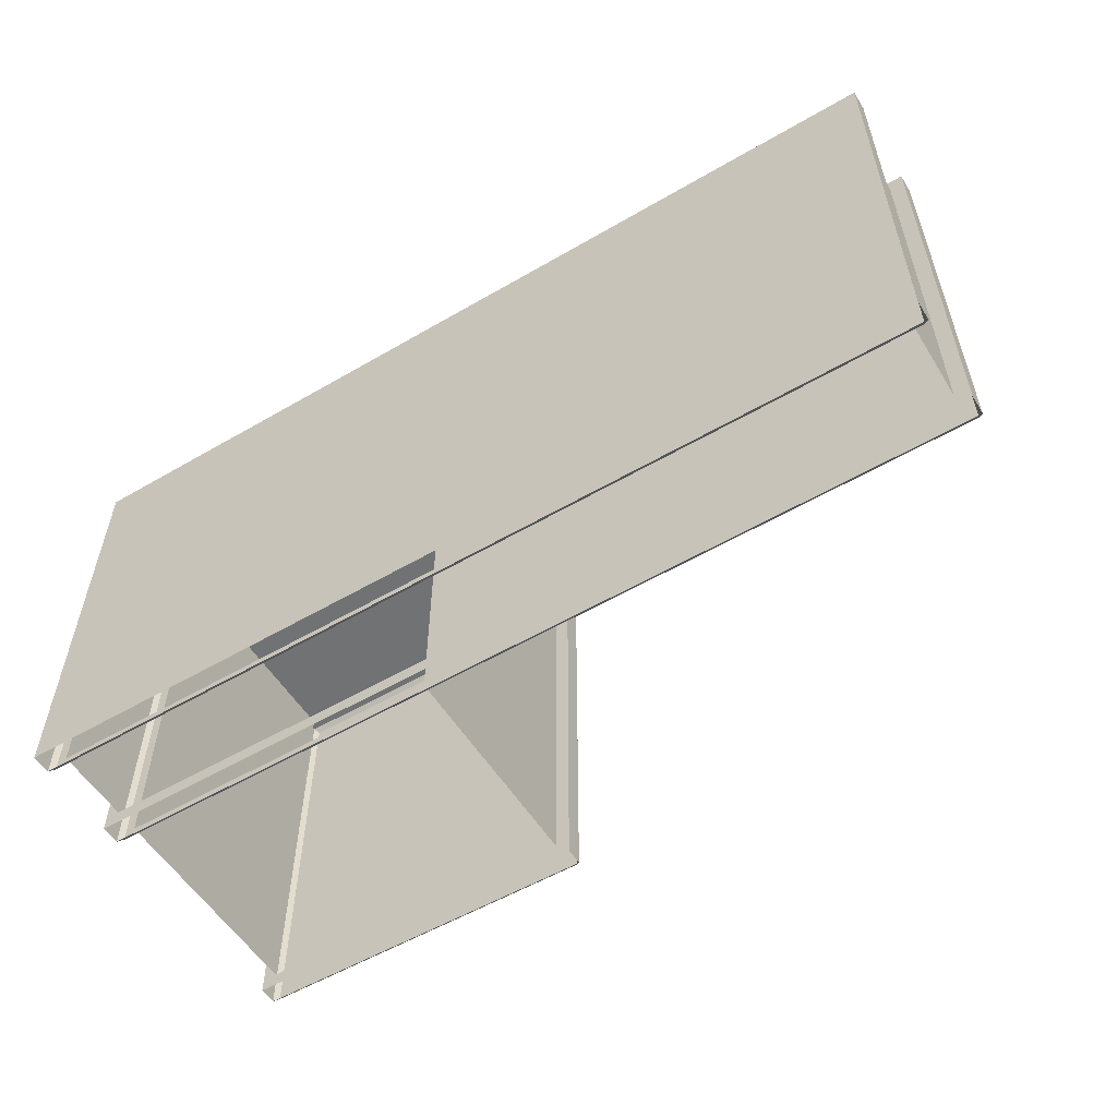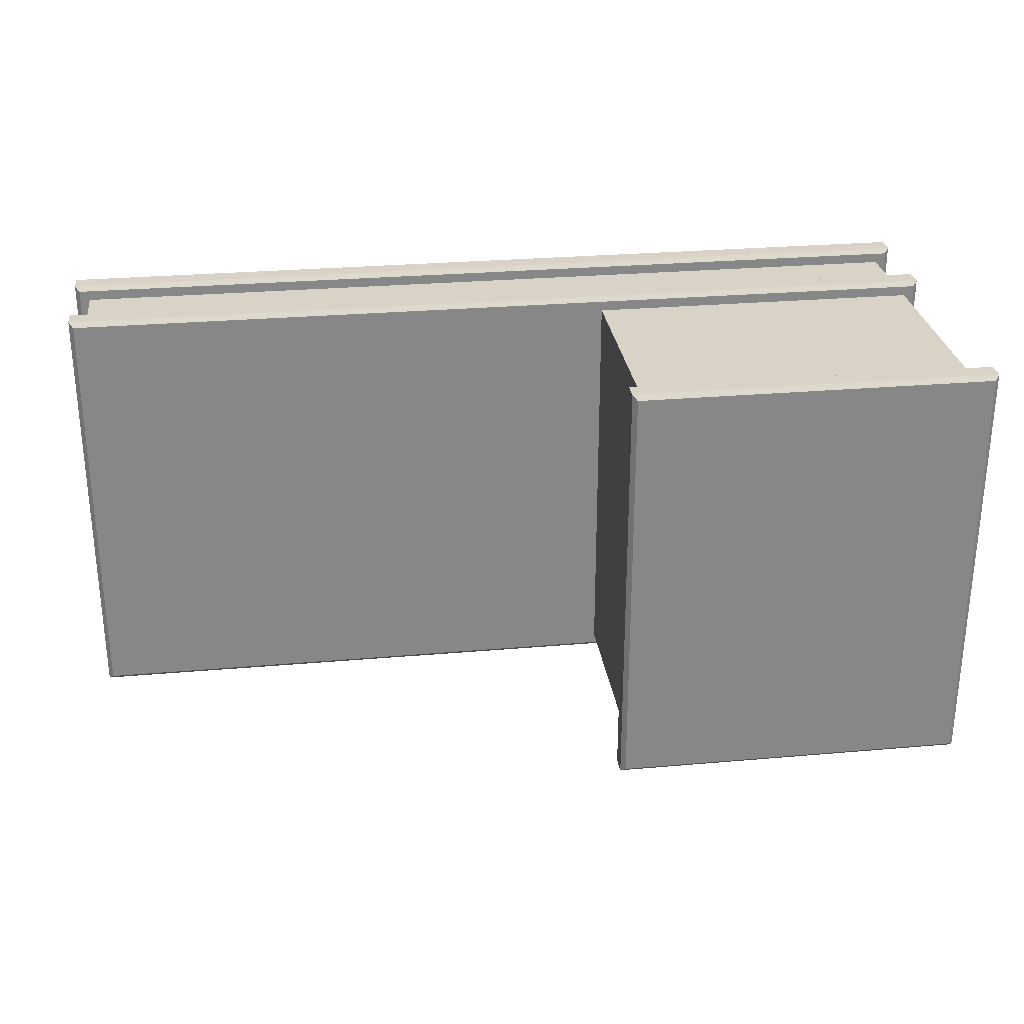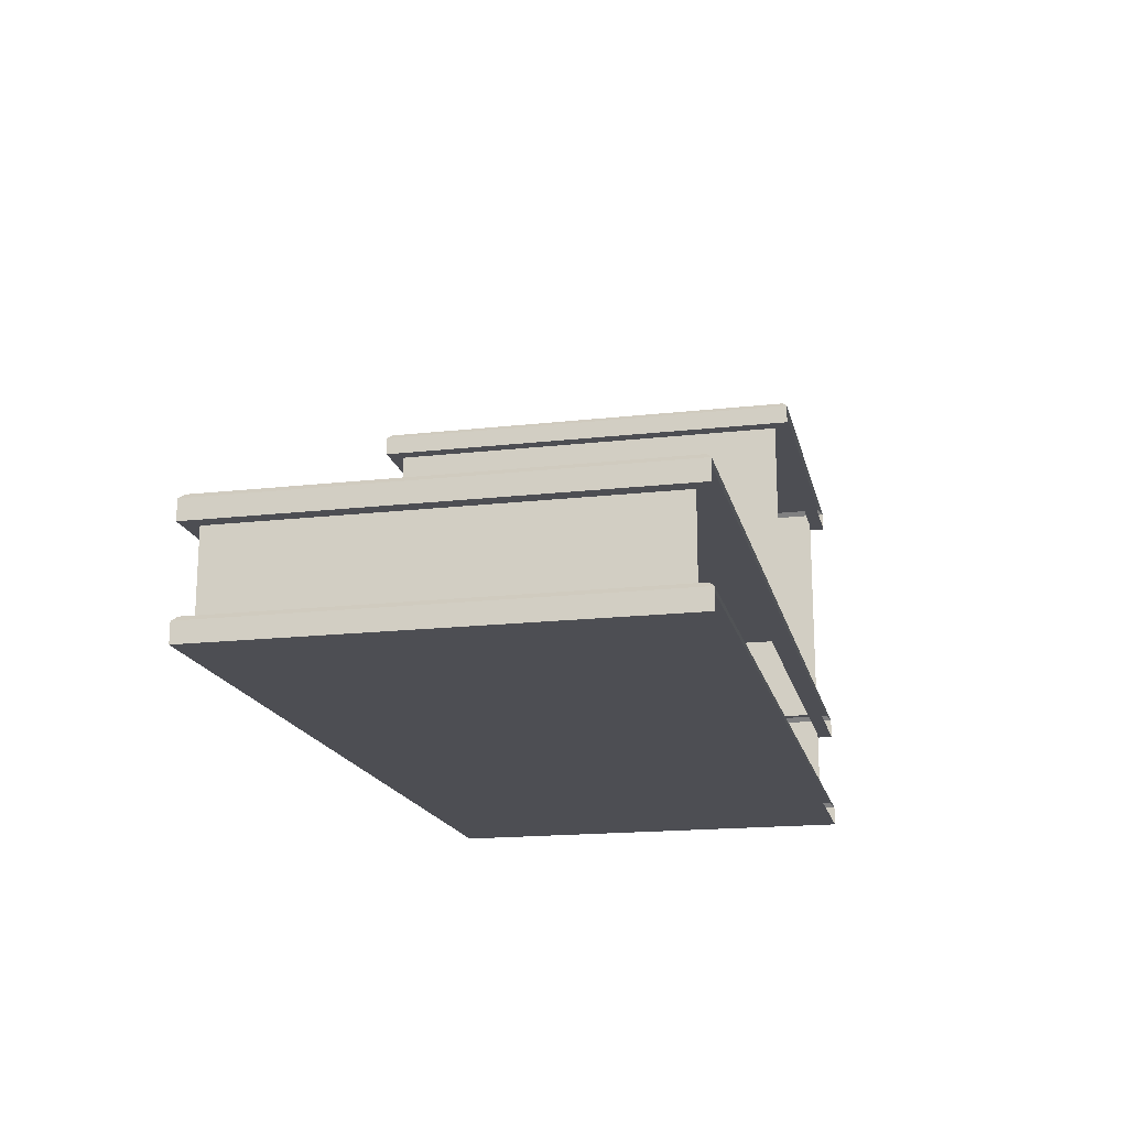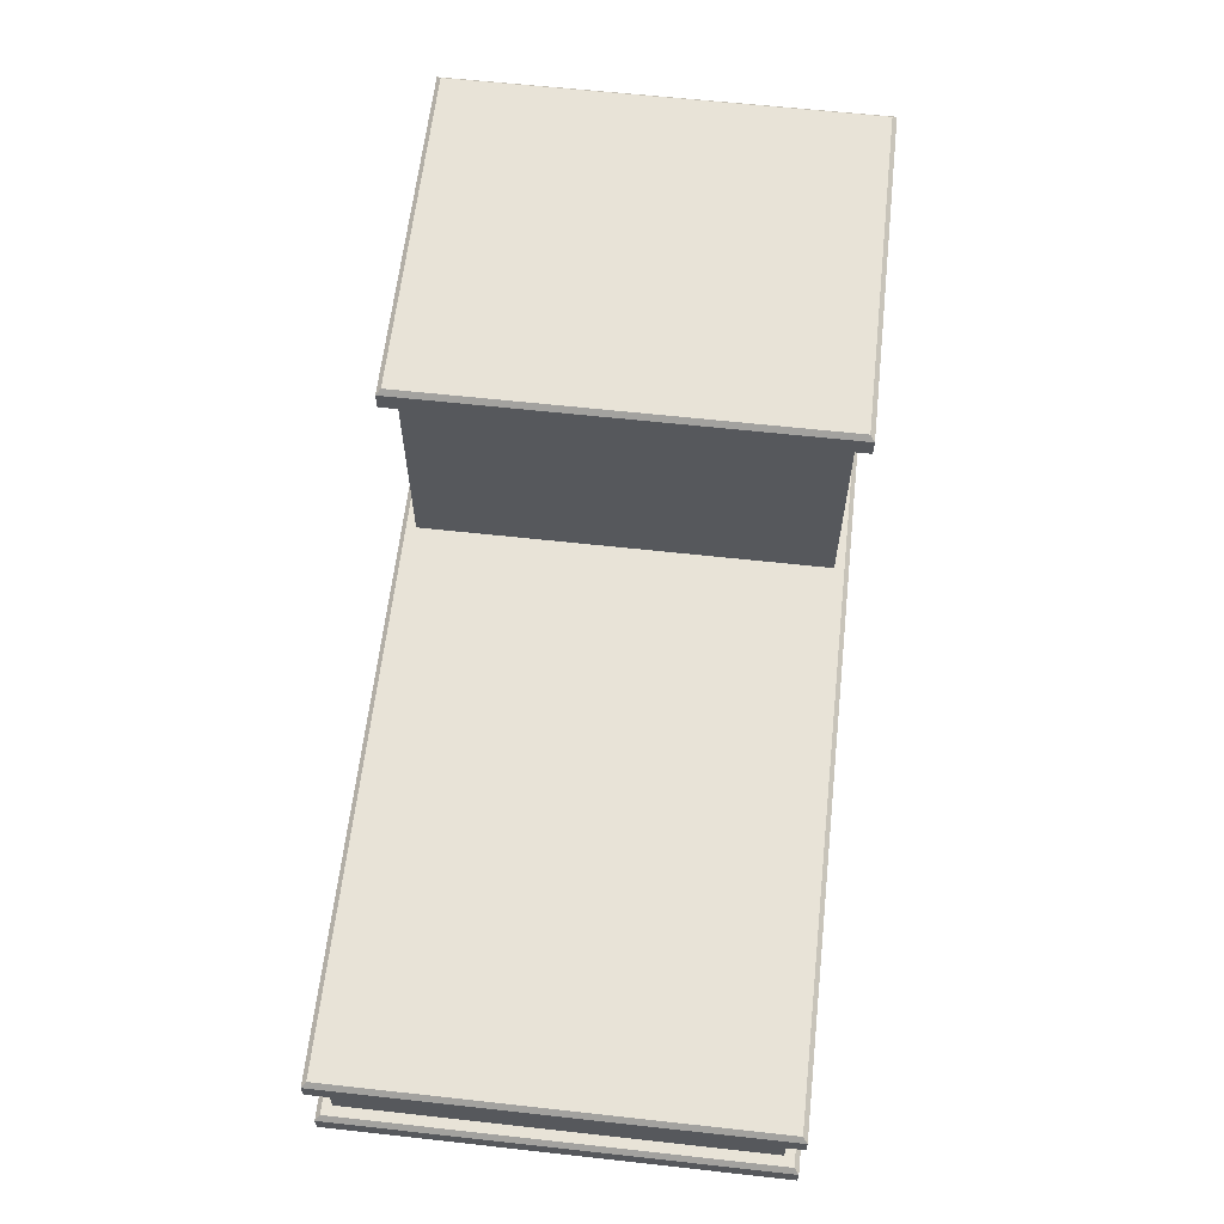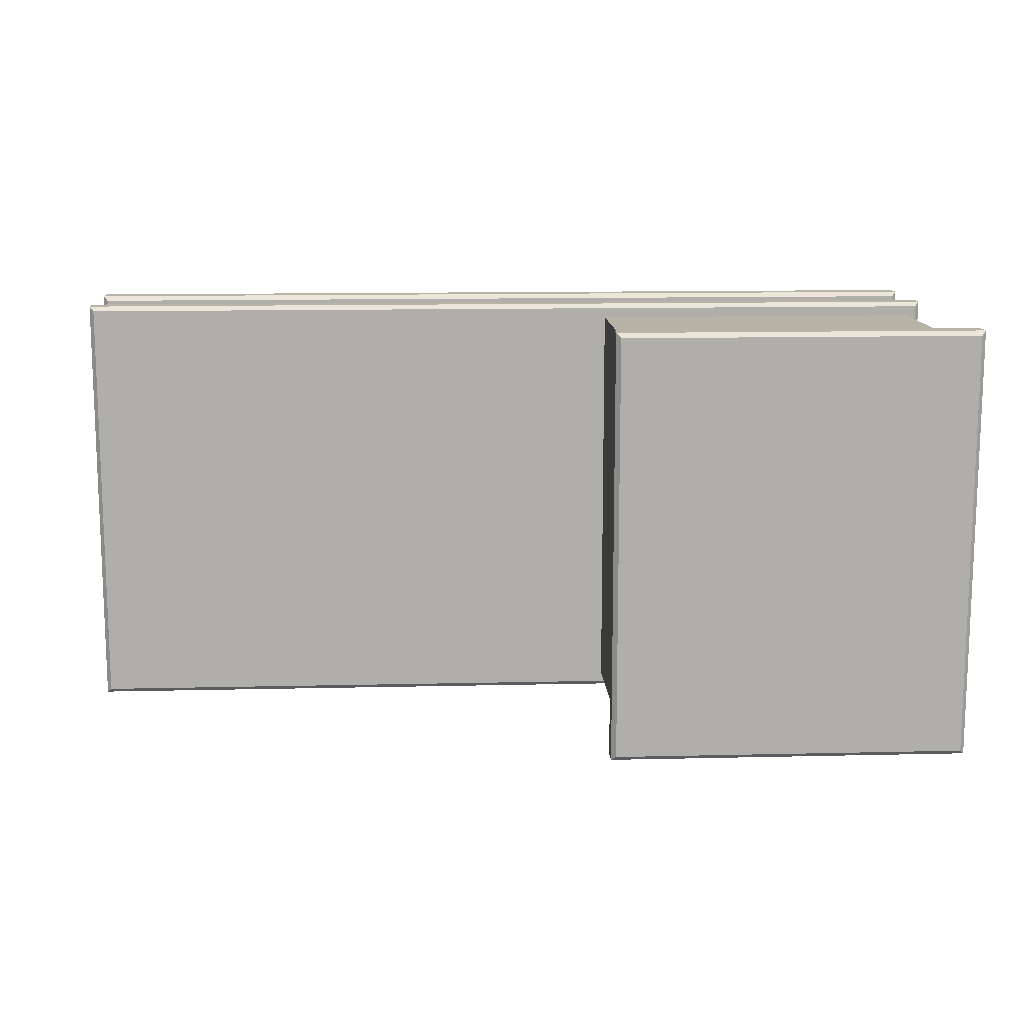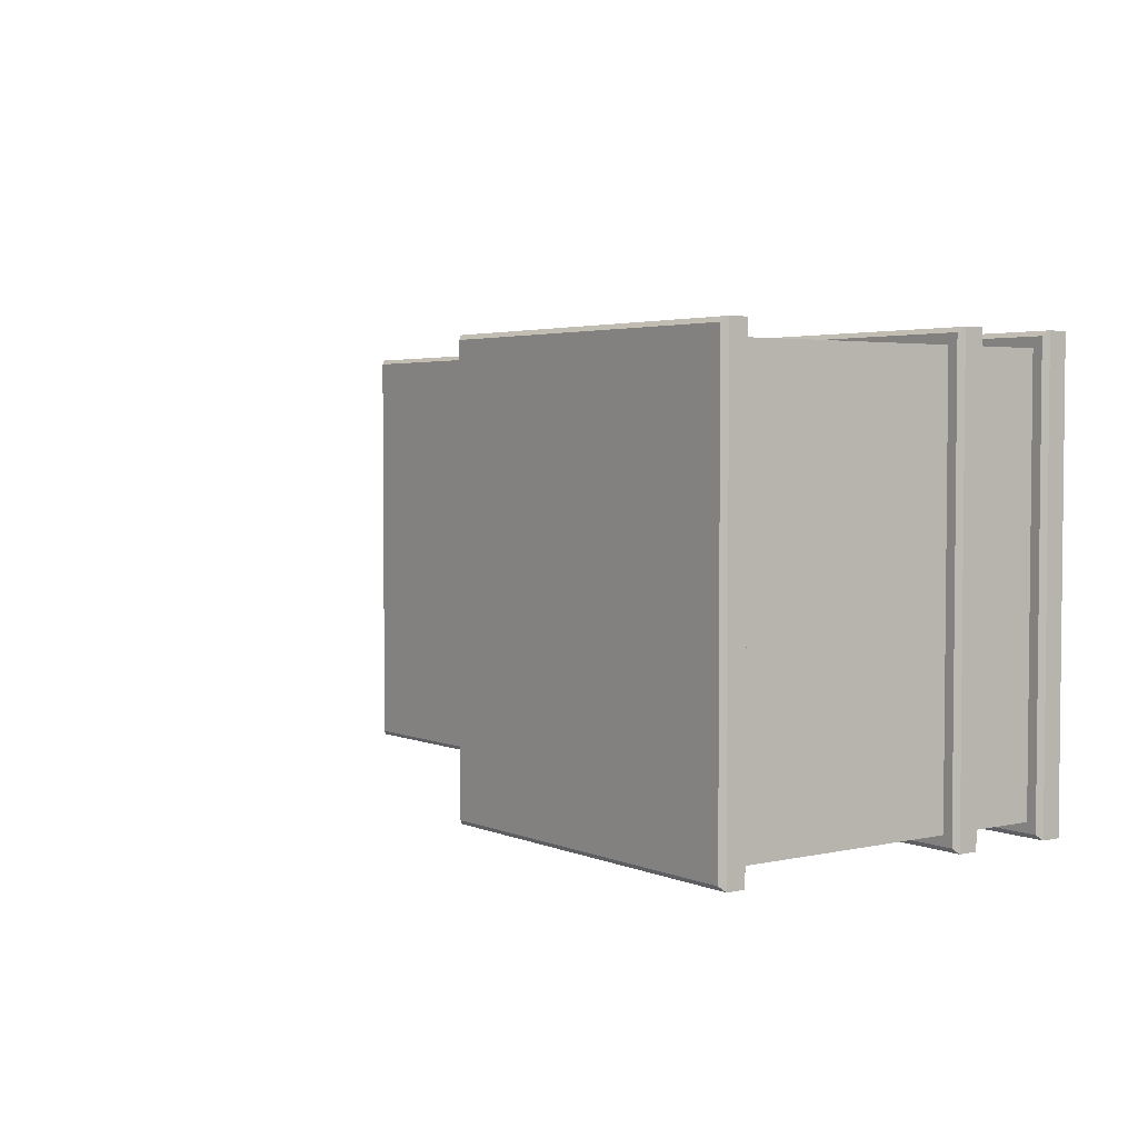
<metadata>
{"format":"obj","ext":"obj","renderer":"f3d","projection":"perspective","resolution":1024,"background":"white","views":[{"elev":-55.5,"azim":31.5,"up":"+Z"},{"elev":28.0,"azim":172.4,"up":"+Z"},{"elev":-17.4,"azim":102.7,"up":"+Y"},{"elev":61.8,"azim":96.4,"up":"+Y"},{"elev":12.6,"azim":176.9,"up":"+Z"},{"elev":3.4,"azim":-126.4,"up":"+Z"}]}
</metadata>
<code>
g default
v -6.25 -0.75 3
v 6.25 -0.75 3
v -6.25 -0.75 -3
v 6.25 -0.75 -3
v 6.25 0.6667 3
v -6.25 0.6667 3
v -6.25 0.6667 -3
v 6.25 0.6667 -3
v -1.25 4.182 3
v -6.25 4.182 3
v -6.25 4.182 -3
v -1.25 4.182 -3
v 6.05 -0.4167 2.8
v -6.05 -0.4167 2.8
v 6.05 0.6667 2.8
v -6.05 0.6667 2.8
v -6.05 -0.4167 -2.8
v -6.05 0.6667 -2.8
v 6.05 0.6667 -2.8
v 6.05 -0.4167 -2.8
v -6.05 1 2.8
v -6.05 4.182 2.8
v -1.45 1 2.8
v -1.45 4.182 2.8
v -6.05 1 -2.8
v -6.05 4.182 -2.8
v -1.45 1 -2.8
v -1.45 4.182 -2.8
v -6.186 4.5 2.936
v -6.25 4.436 3
v -1.314 4.5 2.936
v -1.25 4.436 3
v -6.186 4.5 -2.936
v -6.25 4.436 -3
v -1.314 4.5 -2.936
v -1.25 4.436 -3
v -6.25 0.9364 3
v -6.186 1 2.936
v -6.25 0.9364 -3
v -6.186 1 -2.936
v 6.25 0.9364 -3
v 6.186 1 -2.936
v 6.25 0.9364 3
v 6.186 1 2.936
v 6.25 -0.4803 3
v 6.186 -0.4167 2.936
v -6.25 -0.4803 3
v -6.186 -0.4167 2.936
v -6.25 -0.4803 -3
v -6.186 -0.4167 -2.936
v 6.25 -0.4803 -3
v 6.186 -0.4167 -2.936
g pCube1
f 3 4 2 1
f 14 13 15 16
f 17 14 16 18
f 13 20 19 15
f 22 21 23 24
f 25 21 22 26
f 24 23 27 28
f 5 6 16 15
f 6 7 18 16
f 7 8 19 18
f 8 5 15 19
f 9 10 22 24
f 10 11 26 22
f 11 12 28 26
f 12 9 24 28
f 29 30 32 31
f 30 29 33 34
f 31 32 36 35
f 34 33 35 36
f 37 38 40 39
f 38 37 43 44
f 39 40 42 41
f 41 42 44 43
f 45 46 48 47
f 46 45 51 52
f 47 48 50 49
f 49 50 52 51
f 1 2 45 47
f 29 31 35 33
f 2 4 51 45
f 3 1 47 49
f 6 5 43 37
f 7 6 37 39
f 5 8 41 43
f 10 9 32 30
f 11 10 30 34
f 9 12 36 32
f 48 46 13 14
f 50 48 14 17
f 52 50 17 20
f 46 52 20 13
f 38 44 23 21
f 40 38 21 25
f 42 40 25 27
f 44 42 27 23

</code>
